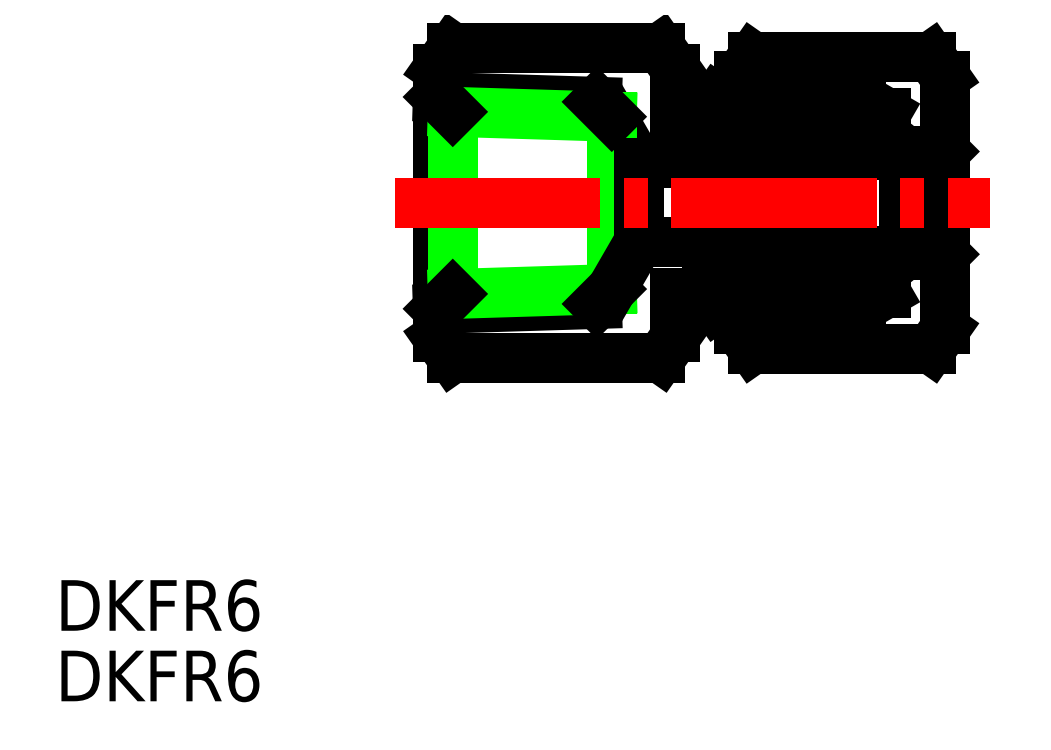
<metadata>
{"format":"dxf","ext":"dxf","renderer":"ezdxf+matplotlib","layout":"modelspace","background":"white","min_lineweight":24,"dpi":150}
</metadata>
<code>
0
SECTION
2
ENTITIES
0
TEXT
8
0
10
90.44
20
147.4
30
0
40
3.2
1
DKFR6
0
TEXT
8
0
10
90.44
20
143
30
0
40
3.2
1
DKFR6
0
LINE
8
0
10
146.7
20
182.5
30
0
11
146.7
21
166.5
31
0
0
ARC
8
0
10
140.6
20
174.8
30
0
40
5
50
295.3
51
314.4
0
ARC
8
0
10
140.6
20
174.8
30
0
40
5
50
225.6
51
244.7
0
LINE
8
0
10
143
20
168.8
30
0
11
134.6
21
168.8
31
0
0
LINE
8
0
10
141.4
20
167.9
30
0
11
133.7
21
167.9
31
0
0
LINE
8
0
10
138.5
20
170.3
30
0
11
142.8
21
170.3
31
0
0
LINE
8
0
10
129.6
20
168.8
30
0
11
138.1
21
168.8
31
0
0
LINE
8
0
10
132.3
20
167.9
30
0
11
137.2
21
167.9
31
0
0
LINE
8
0
10
133.7
20
167.9
30
0
11
133.7
21
166.5
31
0
0
LINE
8
0
10
133.7
20
167.9
30
0
11
134.6
21
168.8
31
0
0
LINE
8
0
10
131.6
20
168.8
30
0
11
132.3
21
167.9
31
0
0
LINE
8
0
10
138.1
20
168.8
30
0
11
137.2
21
167.9
31
0
0
LINE
8
0
10
138.1
20
168.8
30
0
11
138.1
21
170.4
31
0
0
LINE
8
0
10
143
20
170.3
30
0
11
143
21
168.8
31
0
0
LINE
8
0
10
143
20
170.3
30
0
11
143.2
21
170.5
31
0
0
LINE
8
0
10
143
20
168.8
30
0
11
141.4
21
167.9
31
0
0
LINE
8
0
10
134.6
20
180.2
30
0
11
143
21
180.2
31
0
0
LINE
8
0
10
141.4
20
181.1
30
0
11
133.7
21
181.1
31
0
0
LINE
8
0
10
138.5
20
178.8
30
0
11
142.8
21
178.8
31
0
0
LINE
8
0
10
144.1
20
171.5
30
0
11
137.1
21
171.5
31
0
0
LINE
8
0
10
137.1
20
177.6
30
0
11
144.1
21
177.6
31
0
0
LINE
8
0
10
131.6
20
177
30
0
11
127.3
21
177
31
0
0
LINE
8
0
10
131.6
20
172
30
0
11
127.3
21
172
31
0
0
LINE
8
0
10
138.1
20
180.2
30
0
11
129.6
21
180.2
31
0
0
LINE
8
0
10
137.1
20
177.8
30
0
11
137.1
21
171.2
31
0
0
LINE
8
0
10
131.6
20
177.6
30
0
11
131.6
21
171.5
31
0
0
LINE
8
0
10
131.6
20
171.5
30
0
11
137.1
21
171.5
31
0
0
LINE
8
0
10
137.1
20
177.6
30
0
11
131.6
21
177.6
31
0
0
LINE
8
0
10
137.2
20
181.1
30
0
11
132.3
21
181.1
31
0
0
LINE
8
0
10
133.7
20
181.1
30
0
11
134.6
21
180.2
31
0
0
LINE
8
0
10
133.7
20
182.5
30
0
11
133.7
21
181.1
31
0
0
LINE
8
0
10
131.6
20
180.2
30
0
11
132.3
21
181.1
31
0
0
LINE
8
0
10
138.1
20
178.6
30
0
11
138.1
21
180.2
31
0
0
ARC
8
0
10
140.6
20
174.2
30
0
40
5
50
115.3
51
134.4
0
LINE
8
0
10
138.1
20
180.2
30
0
11
137.2
21
181.1
31
0
0
LINE
8
0
10
146.5
20
177.6
30
0
11
146.5
21
171.5
31
0
0
LINE
8
0
10
144.1
20
177.8
30
0
11
144.1
21
171.2
31
0
0
LINE
8
0
10
146.5
20
171.5
30
0
11
146.7
21
171.3
31
0
0
LINE
8
0
10
146.5
20
171.5
30
0
11
144.1
21
171.5
31
0
0
ARC
8
0
10
140.6
20
174.2
30
0
40
5
50
45.57
51
64.71
0
LINE
8
0
10
143
20
178.8
30
0
11
143.2
21
178.5
31
0
0
LINE
8
0
10
143
20
180.2
30
0
11
141.4
21
181.1
31
0
0
LINE
8
0
10
143
20
180.2
30
0
11
143
21
178.8
31
0
0
LINE
8
0
10
146.5
20
177.6
30
0
11
146.7
21
177.8
31
0
0
LINE
8
0
10
146.5
20
177.6
30
0
11
144.1
21
177.6
31
0
0
LINE
8
0
10
128.7
20
184.3
30
0
11
115.6
21
184.3
31
0
0
LINE
8
0
10
128.7
20
164.7
30
0
11
115.6
21
164.7
31
0
0
LINE
8
0
10
129.6
20
180.2
30
0
11
129.6
21
183
31
0
0
LINE
8
0
10
129.6
20
168.8
30
0
11
129.6
21
166
31
0
0
LINE
8
0
10
129.6
20
166
30
0
11
128.7
21
164.7
31
0
0
LINE
8
0
10
129.6
20
183
30
0
11
128.7
21
184.3
31
0
0
LINE
8
0
10
114.6
20
166
30
0
11
114.6
21
183
31
0
0
LINE
8
0
10
115.6
20
184.3
30
0
11
114.6
21
183
31
0
0
LINE
8
0
10
115.6
20
164.7
30
0
11
114.6
21
166
31
0
0
LINE
8
0
10
125.6
20
180
30
0
11
127.3
21
177
31
0
0
LINE
8
0
10
115.6
20
180.3
30
0
11
115.6
21
168.7
31
0
0
LINE
8
0
10
125.6
20
169.1
30
0
11
125.6
21
180
31
0
0
LINE
8
0
10
124.7
20
168.1
30
0
11
114.6
21
167.8
31
0
0
LINE
8
0
10
125.6
20
169.1
30
0
11
115.6
21
168.7
31
0
0
LINE
8
0
10
114.6
20
167.8
30
0
11
115.6
21
168.7
31
0
0
LINE
8
0
10
125.6
20
169.1
30
0
11
127.3
21
172
31
0
0
LINE
8
0
10
125.6
20
169.1
30
0
11
124.7
21
168.1
31
0
0
LINE
8
0
10
114.6
20
181.2
30
0
11
124.7
21
180.9
31
0
0
LINE
8
0
10
115.6
20
180.3
30
0
11
125.6
21
180
31
0
0
LINE
8
0
10
114.6
20
181.2
30
0
11
115.6
21
180.3
31
0
0
LINE
8
0
10
125.6
20
180
30
0
11
124.7
21
180.9
31
0
0
LINE
8
0
10
127.3
20
177
30
0
11
127.3
21
172
31
0
0
LINE
8
0
10
133.7
20
182.5
30
0
11
134.6
21
183.7
31
0
0
LINE
8
0
10
134.6
20
183.7
30
0
11
145.8
21
183.7
31
0
0
LINE
8
0
10
146.7
20
182.5
30
0
11
145.8
21
183.7
31
0
0
LINE
8
0
10
145.8
20
165.3
30
0
11
134.6
21
165.3
31
0
0
LINE
8
0
10
133.7
20
166.5
30
0
11
134.6
21
165.3
31
0
0
LINE
8
0
10
146.7
20
166.5
30
0
11
145.8
21
165.3
31
0
0
LINE
8
CENTER
10
111.9
20
174.5
30
0
11
149.6
21
174.5
31
0
0
VIEWPORT
8
0
10
5.614
20
3.902
30
0
40
9.313
41
6.293
68
     1
69
     1
0
VIEWPORT
8
0
10
5.614
20
3.902
30
0
40
8.982
41
6.243
68
     2
69
     2
0
ENDSEC
0
EOF

</code>
